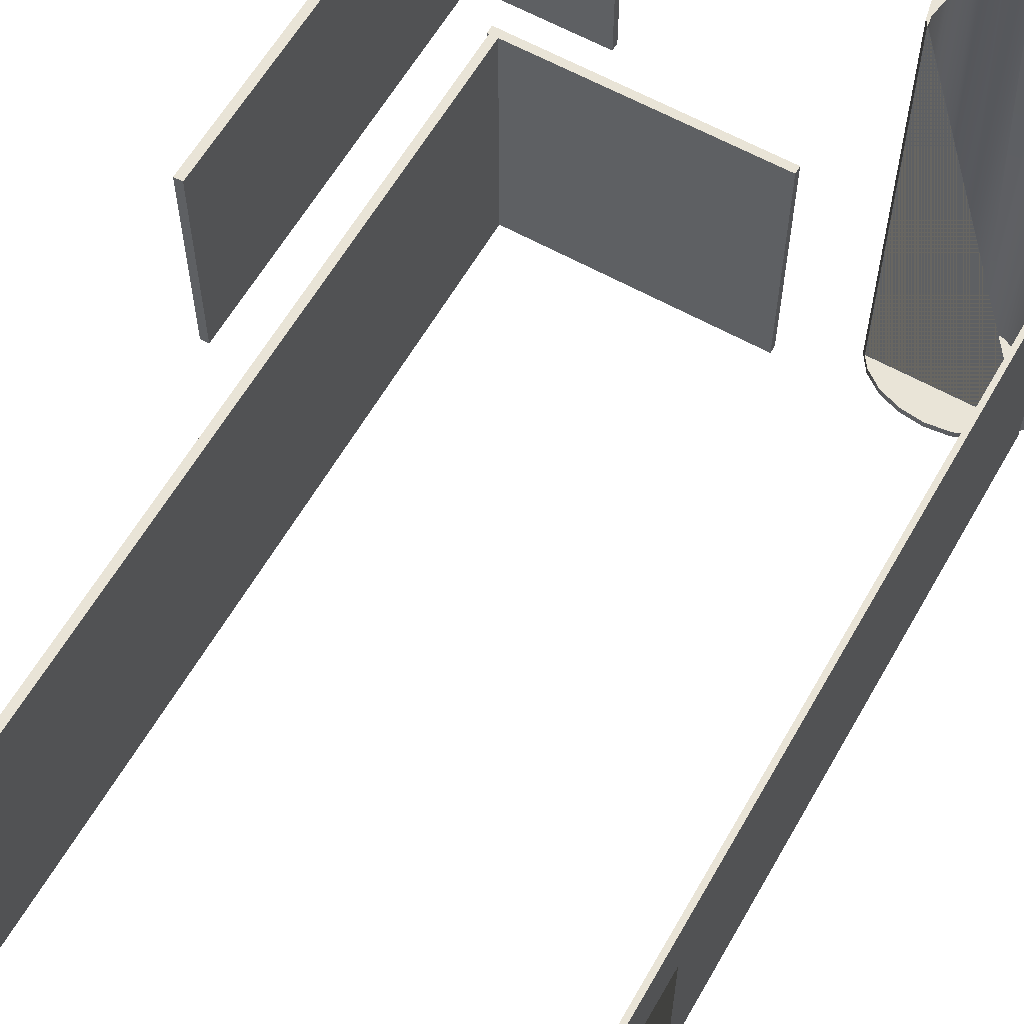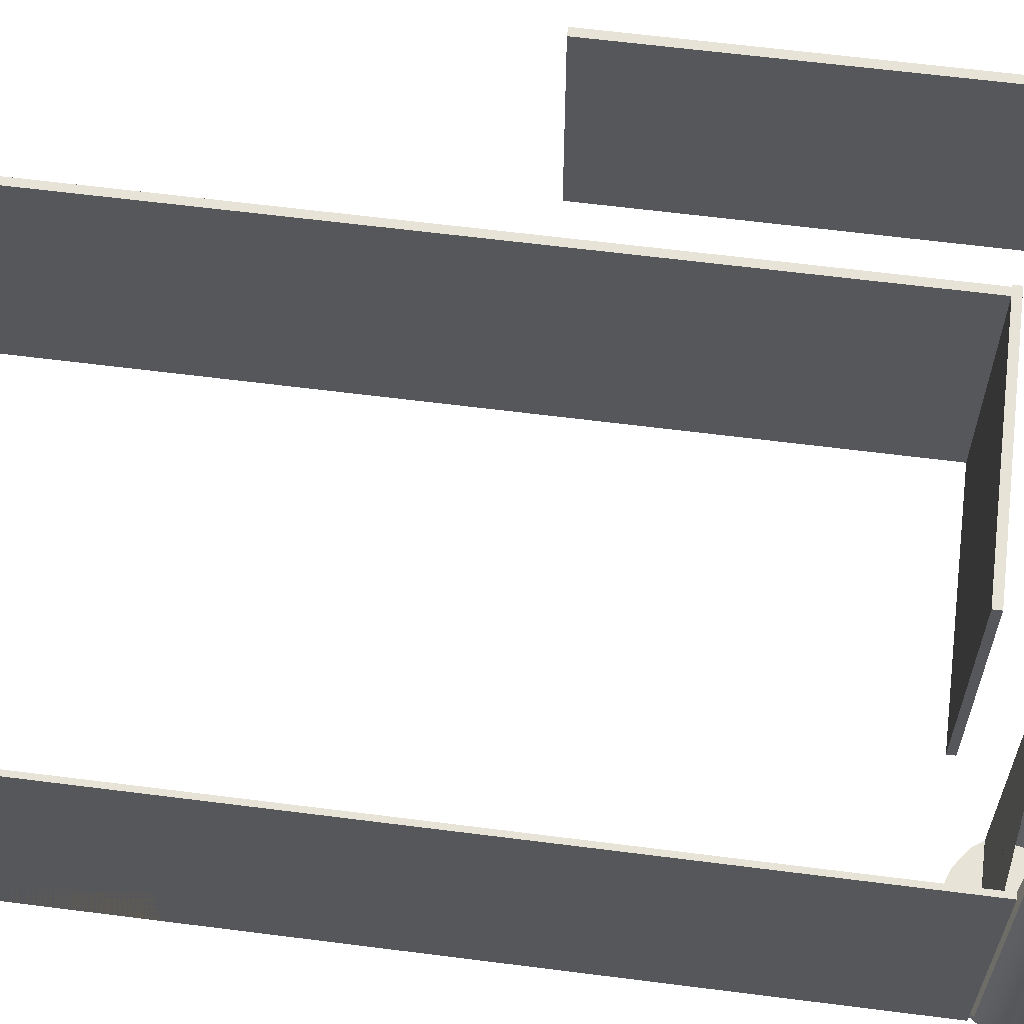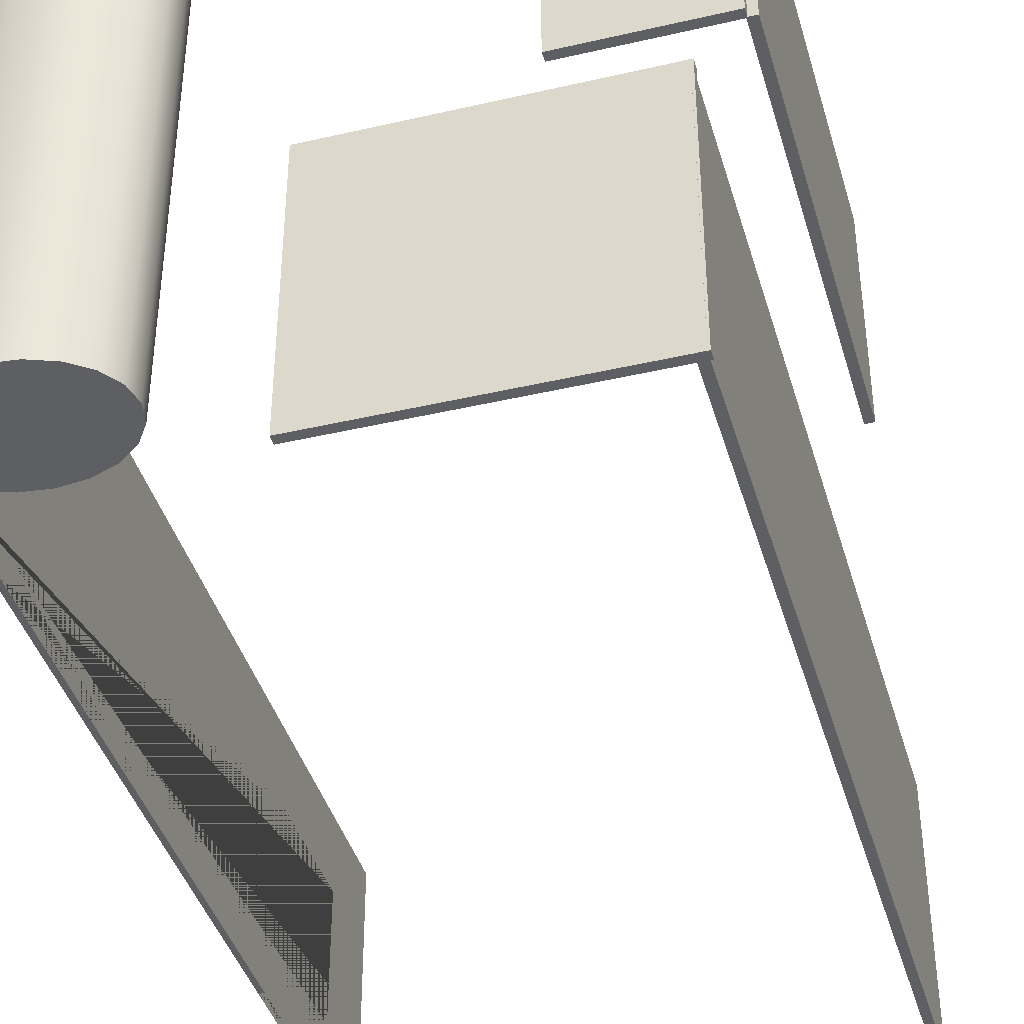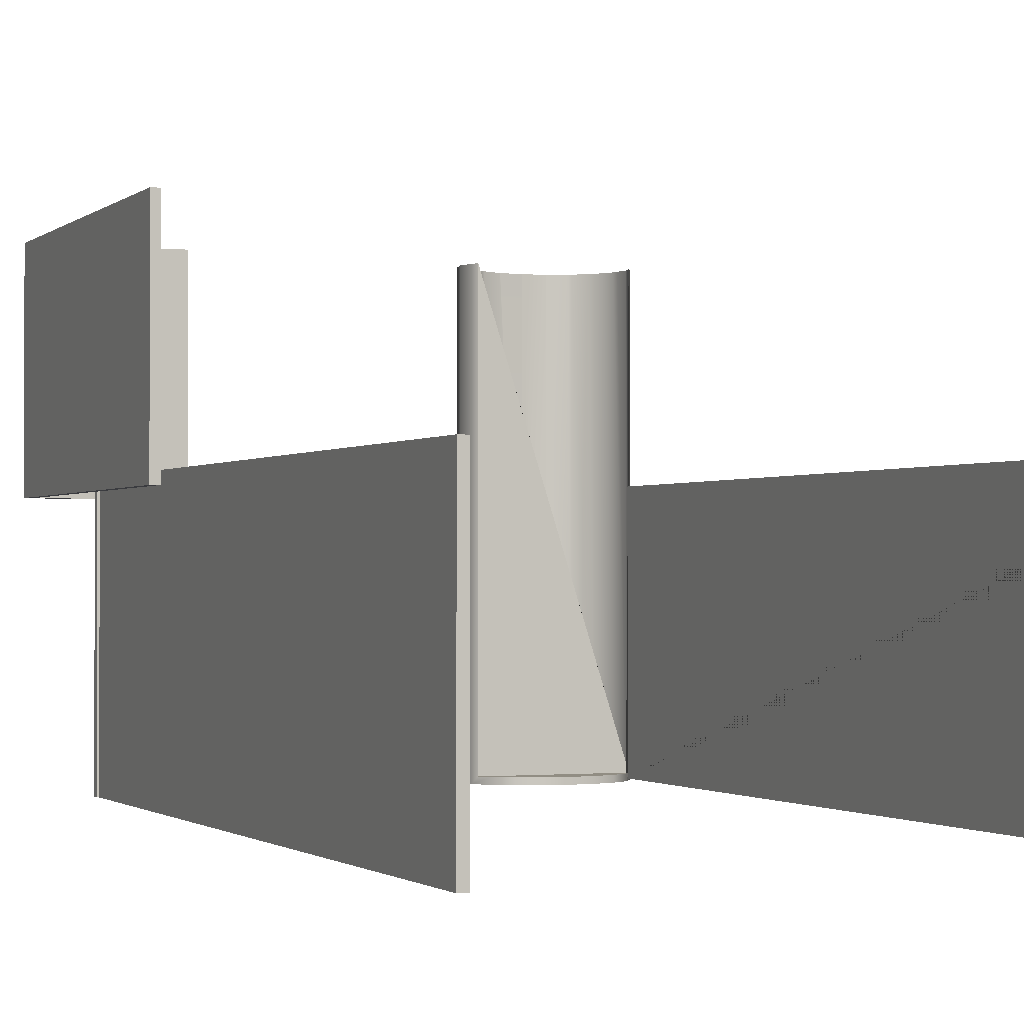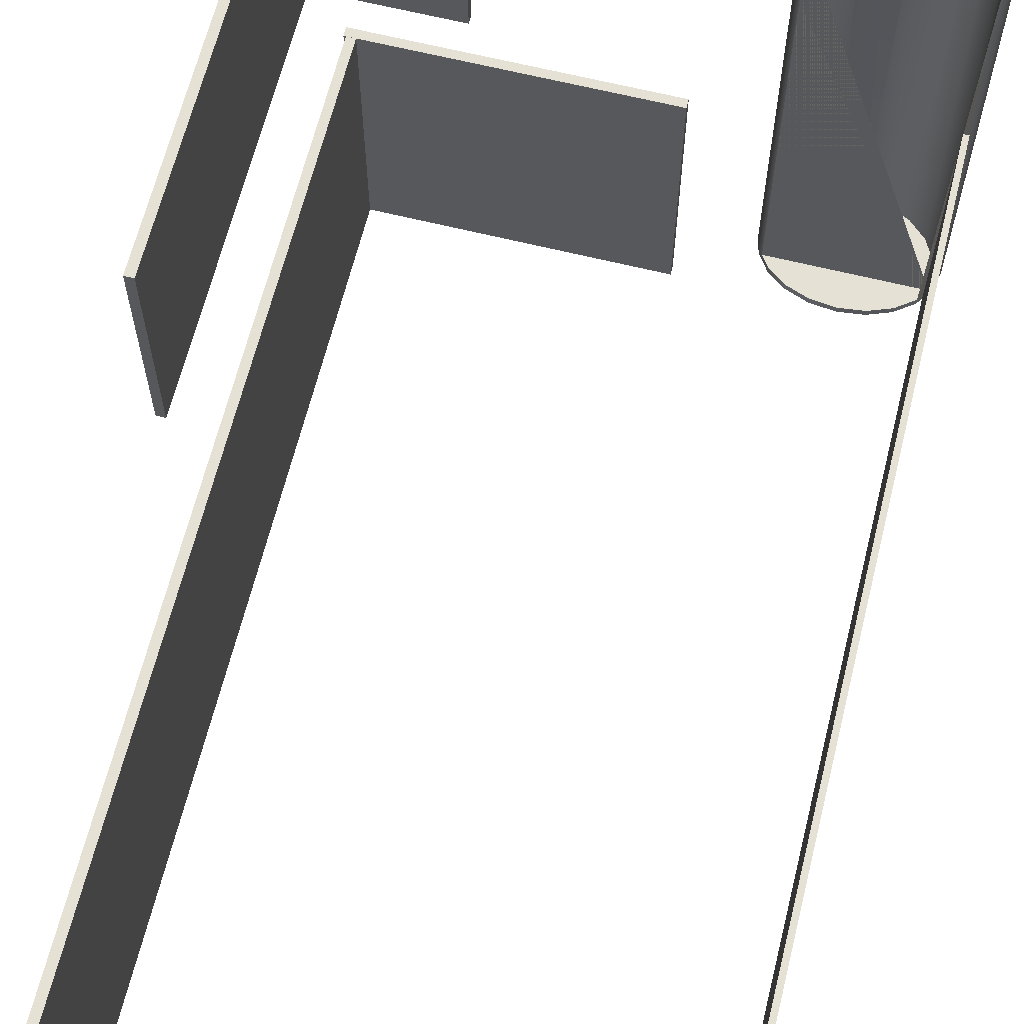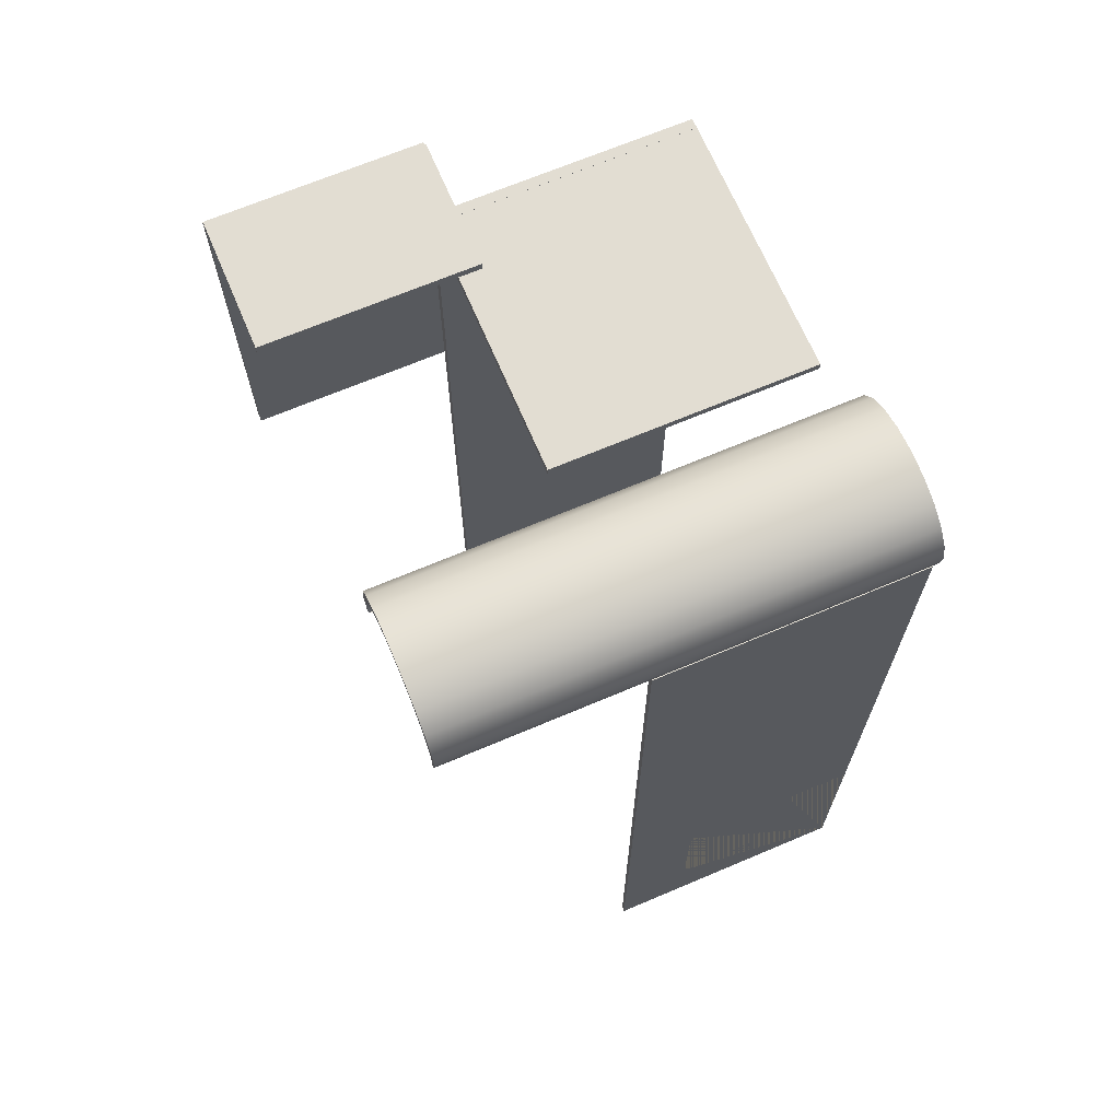
<metadata>
{"format":"obj","ext":"obj","renderer":"f3d","projection":"perspective","resolution":1024,"background":"white","views":[{"elev":61.0,"azim":-150.3,"up":"+Y"},{"elev":62.2,"azim":-82.6,"up":"+Y"},{"elev":-41.0,"azim":15.8,"up":"+Y"},{"elev":-1.2,"azim":158.1,"up":"+Y"},{"elev":65.0,"azim":-166.0,"up":"+Y"},{"elev":68.2,"azim":-113.0,"up":"+Z"}]}
</metadata>
<code>
g default
v 2.203 -7.917 20.09
v 2.203 -7.917 20.66
v 2.203 10.15 20.09
v 2.203 10.15 20.66
v 21.21 10.15 20.09
v 21.21 10.15 20.66
v 21.21 -7.917 20.09
v 21.21 -7.917 20.66
v 15.04 9.012 23.22
v 15.04 9.012 23.8
v 15.04 23.59 23.22
v 15.04 23.59 23.8
v 24.19 23.59 23.22
v 24.19 23.59 23.8
v 24.19 9.012 23.22
v 24.19 9.012 23.8
v -12.8 -7.789 22.14
v -12.45 -7.789 22.14
v -12.45 10.04 22.14
v -12.8 10.04 22.14
v -12.45 10.04 -36.27
v -12.8 10.04 -36.27
v -12.45 -7.789 -20.62
v -12.8 -7.789 -20.62
v -12.8 5.006 -20.62
v -12.8 5.006 -30.51
v -12.45 5.006 -30.51
v -12.45 5.006 -20.62
v -12.8 -7.789 -30.51
v -12.45 -7.789 -30.51
v -12.45 -7.789 -36.27
v -12.8 -7.789 -36.27
v 20.5 -7.917 20.67
v 21.07 -7.917 20.67
v 20.5 10.15 20.67
v 21.07 10.15 20.67
v 20.5 10.15 -36.49
v 21.07 10.15 -36.49
v 20.5 -7.917 -36.49
v 21.07 -7.917 -36.49
v -10.94 -7.458 20.79
v -10.94 -7.928 20.79
v -12.16 -7.928 21.67
v -12.16 -7.458 21.67
v -9.414 -7.458 20.22
v -9.414 -7.928 20.22
v -7.719 -7.928 24.02
v -12.93 -7.928 22.79
v -13.2 -7.928 24.02
v -12.56 -7.367 24.51
v -7.735 -7.367 23.1
v -12.8 -7.367 23.1
v -7.719 -7.928 20.02
v -12.93 -7.928 25.26
v -7.719 -7.458 20.02
v -6.025 -7.928 20.22
v -12.16 -7.928 26.37
v -11.84 -7.367 25.77
v -8.757 -7.367 22.43
v -10.02 -7.367 22.43
v -8.274 -7.367 22.43
v -12.69 -7.367 22.43
v -7.976 -7.367 22.43
v -7.735 -7.367 22.43
v -7.494 -7.367 22.43
v -4.496 -7.928 20.79
v -10.94 -7.928 27.26
v -10.71 -7.367 26.78
v -7.196 -7.367 22.43
v -6.714 -7.367 22.43
v -5.451 -7.367 22.43
v -6.025 -7.458 20.22
v -3.283 -7.928 21.67
v -9.414 -7.928 27.83
v -9.302 -7.367 27.43
v -2.504 -7.928 22.79
v -7.719 -7.928 28.02
v -7.735 -7.367 27.65
v -6.169 -7.367 27.43
v -2.236 -7.928 24.02
v -6.025 -7.928 27.83
v -2.666 -7.367 23.1
v -2.915 -7.367 24.51
v -4.756 -7.367 26.78
v -3.635 -7.367 25.77
v -2.504 -7.928 25.26
v -4.496 -7.928 27.26
v -4.496 -7.458 20.79
v -3.283 -7.928 26.37
v -3.283 -7.458 21.67
v -2.784 -7.367 22.43
v -13.2 23.39 24.02
v -12.93 23.39 22.79
v -12.93 23.39 25.26
v -12.16 23.39 26.37
v -10.94 23.39 27.26
v -9.414 23.39 27.83
v -2.75 -7.458 22.43
v -12.69 -7.458 22.43
v -12.69 23.39 22.43
v -7.719 23.39 28.02
v -2.504 23.39 22.79
v -2.236 23.39 24.02
v -6.025 23.39 27.83
v -2.504 23.39 25.26
v -4.496 23.39 27.26
v -3.283 23.39 26.37
v -12.69 23.39 22.43
v -12.76 23.39 22.83
v -12.8 23.39 23.1
v -12.64 23.39 24.02
v -12.56 23.39 24.51
v -12.22 23.39 25.09
v -11.84 23.39 25.77
v -11.54 23.39 26.04
v -10.71 23.39 26.78
v -10.54 23.39 26.86
v -9.302 23.39 27.43
v -2.713 23.39 22.83
v -2.75 23.39 22.43
v -2.784 23.39 22.43
v -7.719 23.39 27.65
v -6.201 23.39 27.43
v -9.24 23.39 27.43
v -7.735 23.39 27.65
v -2.666 23.39 23.1
v -2.915 23.39 24.51
v -2.829 23.39 24.02
v -6.169 23.39 27.43
v -4.904 23.39 26.85
v -4.756 23.39 26.78
v -3.635 23.39 25.77
v -3.242 23.39 25.08
v -3.924 23.39 26.03
v 24.13 9.012 23.28
v 24.7 9.012 23.28
v 24.13 23.59 23.28
v 24.7 23.59 23.28
v 24.13 23.59 -3.895
v 24.7 23.59 -3.895
v 24.13 9.012 -3.895
v 24.7 9.012 -3.895
v 24.13 10.53 23.28
v 24.7 10.53 23.28
v 24.7 10.53 -3.895
v 24.13 10.53 -3.895
g polySurface140
f 1 2 4 3
f 3 4 6 5
f 5 6 8 7
f 7 8 2 1
f 2 8 6 4
f 7 1 3 5
f 9 10 12 11
f 11 12 14 13
f 13 14 16 15
f 15 16 10 9
f 10 16 14 12
f 15 9 11 13
f 17 18 19 20
f 20 19 21 22
f 23 18 17 24
f 25 26 27 28
f 28 23 24 25
f 26 29 30 27
f 22 21 31 32
f 32 31 30 29
f 18 23 28 27 30 31 21 19
f 32 29 26 25 24 17 20 22
f 33 34 36 35
f 35 36 38 37
f 37 38 40 39
f 39 40 34 33
f 34 40 38 36
f 39 33 35 37
f 41 42 43 44
f 45 46 42 41
f 43 42 47
f 48 43 47
f 42 46 47
f 49 48 47
f 50 51 52
f 46 53 47
f 54 49 47
f 55 53 46 45
f 53 56 47
f 57 54 47
f 58 51 50
f 59 60 51
f 61 59 51
f 60 62 52 51
f 63 61 51
f 64 63 51
f 65 64 51
f 56 66 47
f 67 57 47
f 68 51 58
f 69 65 51
f 70 69 51
f 71 70 51
f 72 56 53 55
f 66 73 47
f 74 67 47
f 75 51 68
f 73 76 47
f 77 74 47
f 78 51 75
f 79 51 78
f 76 80 47
f 81 77 47
f 82 51 83
f 84 51 79
f 83 51 85
f 80 86 47
f 87 81 47
f 85 51 84
f 88 66 56 72
f 86 89 47
f 89 87 47
f 90 73 66 88
f 91 71 51 82
f 48 49 92 93
f 49 54 94 92
f 54 57 95 94
f 57 67 96 95
f 67 74 97 96
f 98 90 88 72 55 45 41 44 99
f 43 48 93 100 99 44
f 74 77 101 97
f 80 76 102 103
f 77 81 104 101
f 86 80 103 105
f 81 87 106 104
f 89 86 105 107
f 87 89 107 106
f 62 108 109 110 52
f 108 100 93 109
f 52 110 111 112 50
f 50 112 113 114 58
f 58 114 115 116 68
f 68 116 117 118 75
f 119 102 120 121
f 122 101 104 123
f 75 118 124 125 78
f 82 126 119 121 91
f 76 73 90 98 120 102
f 83 127 128 126 82
f 79 129 130 131 84
f 85 132 133 127 83
f 84 131 134 132 85
f 93 92 111 110 109
f 92 94 113 112 111
f 94 95 115 114 113
f 95 96 117 116 115
f 96 97 124 118 117
f 97 101 122 125 124
f 103 102 119 126 128
f 104 106 130 129 123
f 105 103 128 127 133
f 106 107 134 131 130
f 107 105 133 132 134
f 78 125 122 123 129 79
f 99 100 108 62 60 59 61 63 64 65 69 70 71 91 121 120 98
f 143 144 138 137
f 137 138 140 139
f 139 140 145 146
f 141 142 136 135
f 144 145 140 138
f 146 143 137 139
f 135 136 144 143
f 136 142 145 144
f 146 145 142 141
f 141 135 143 146

</code>
